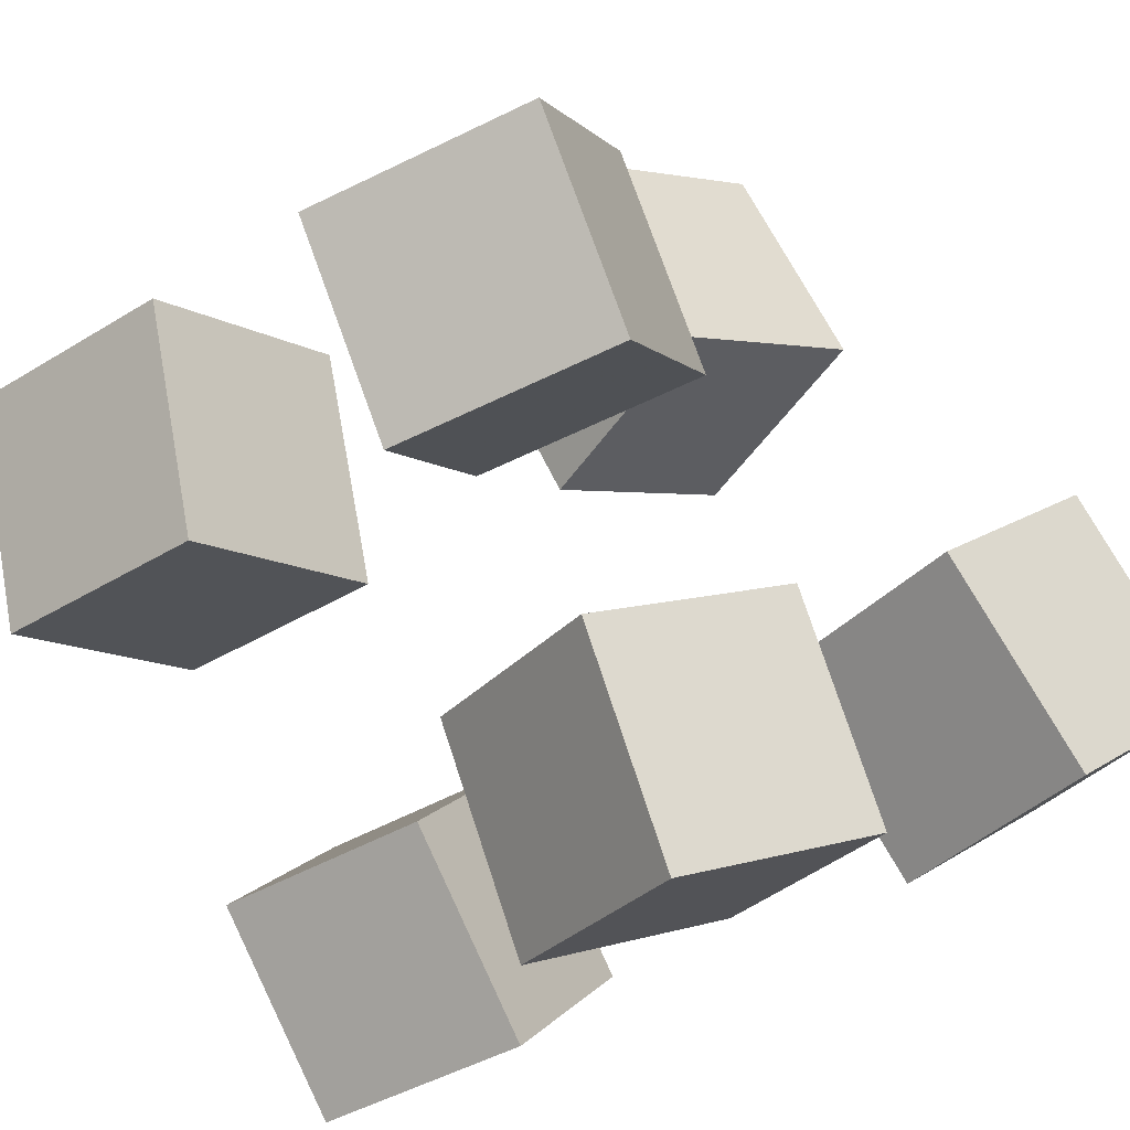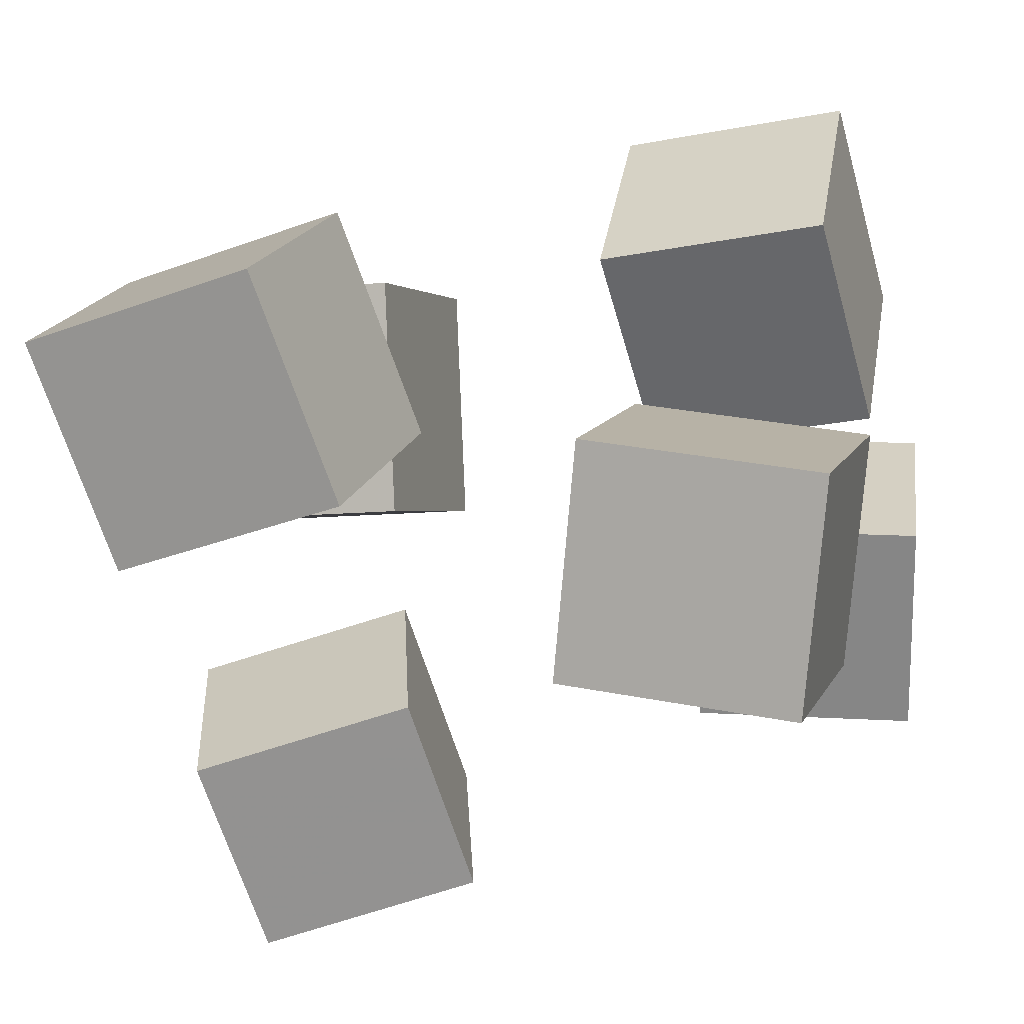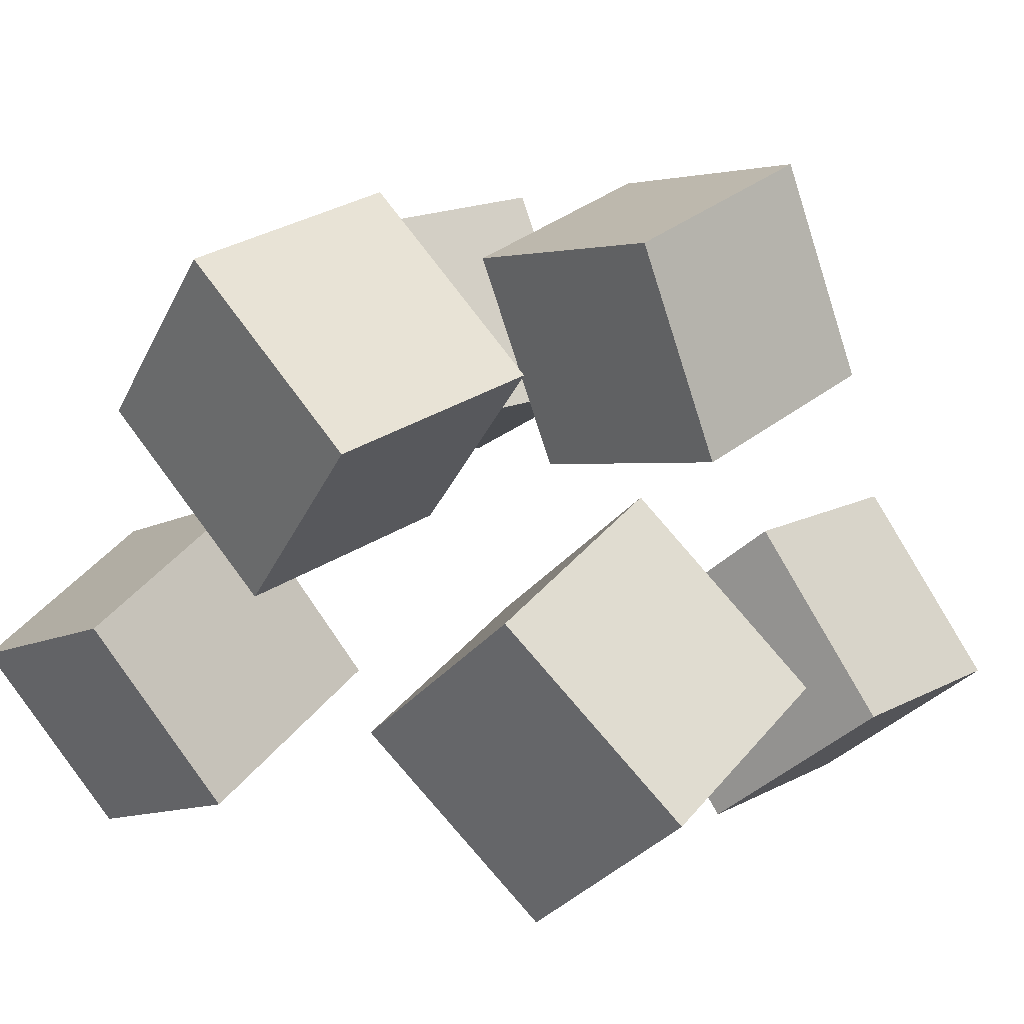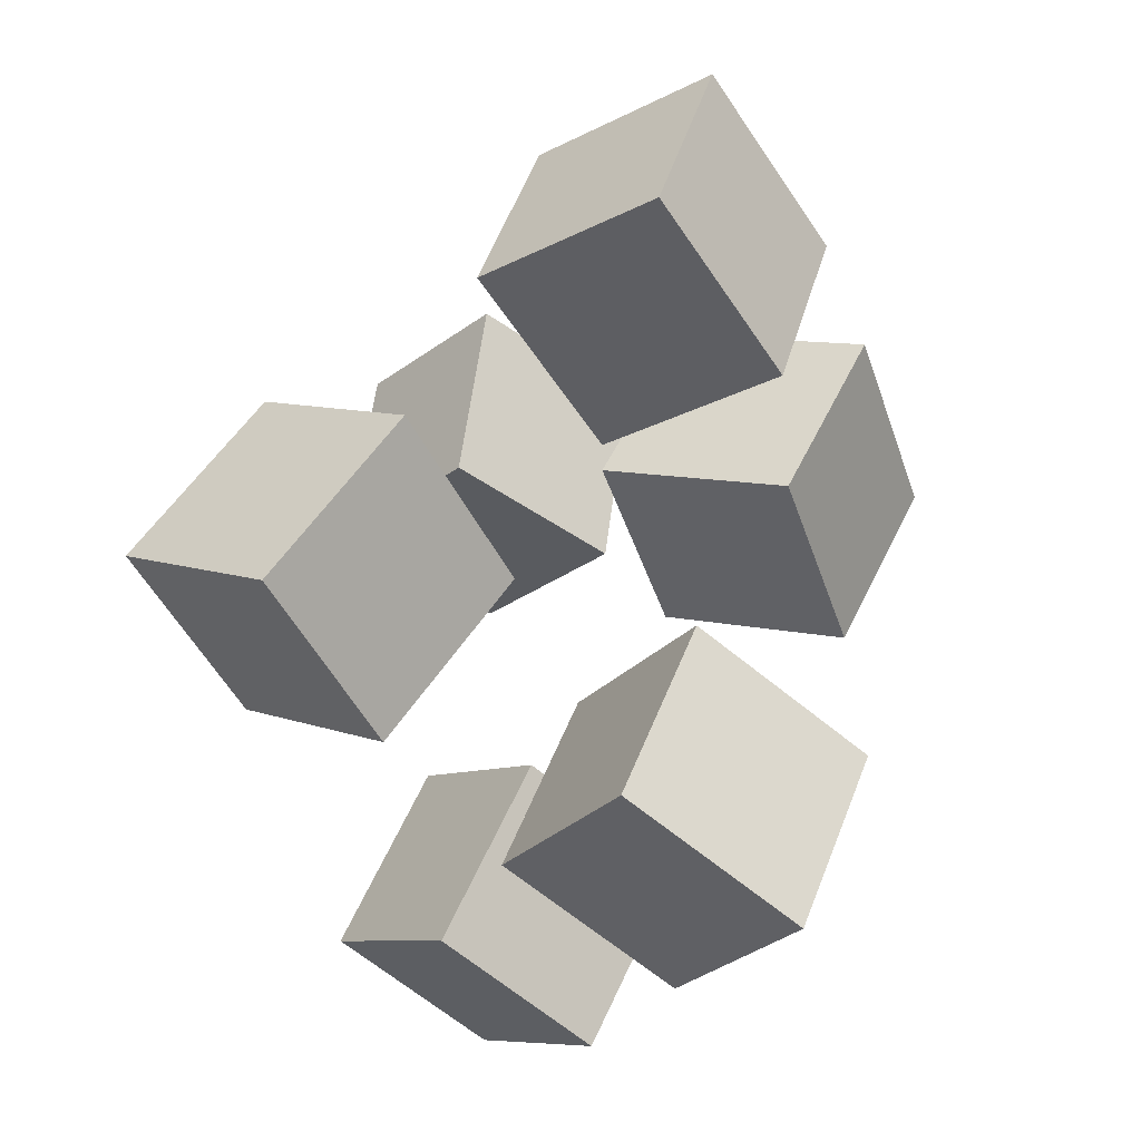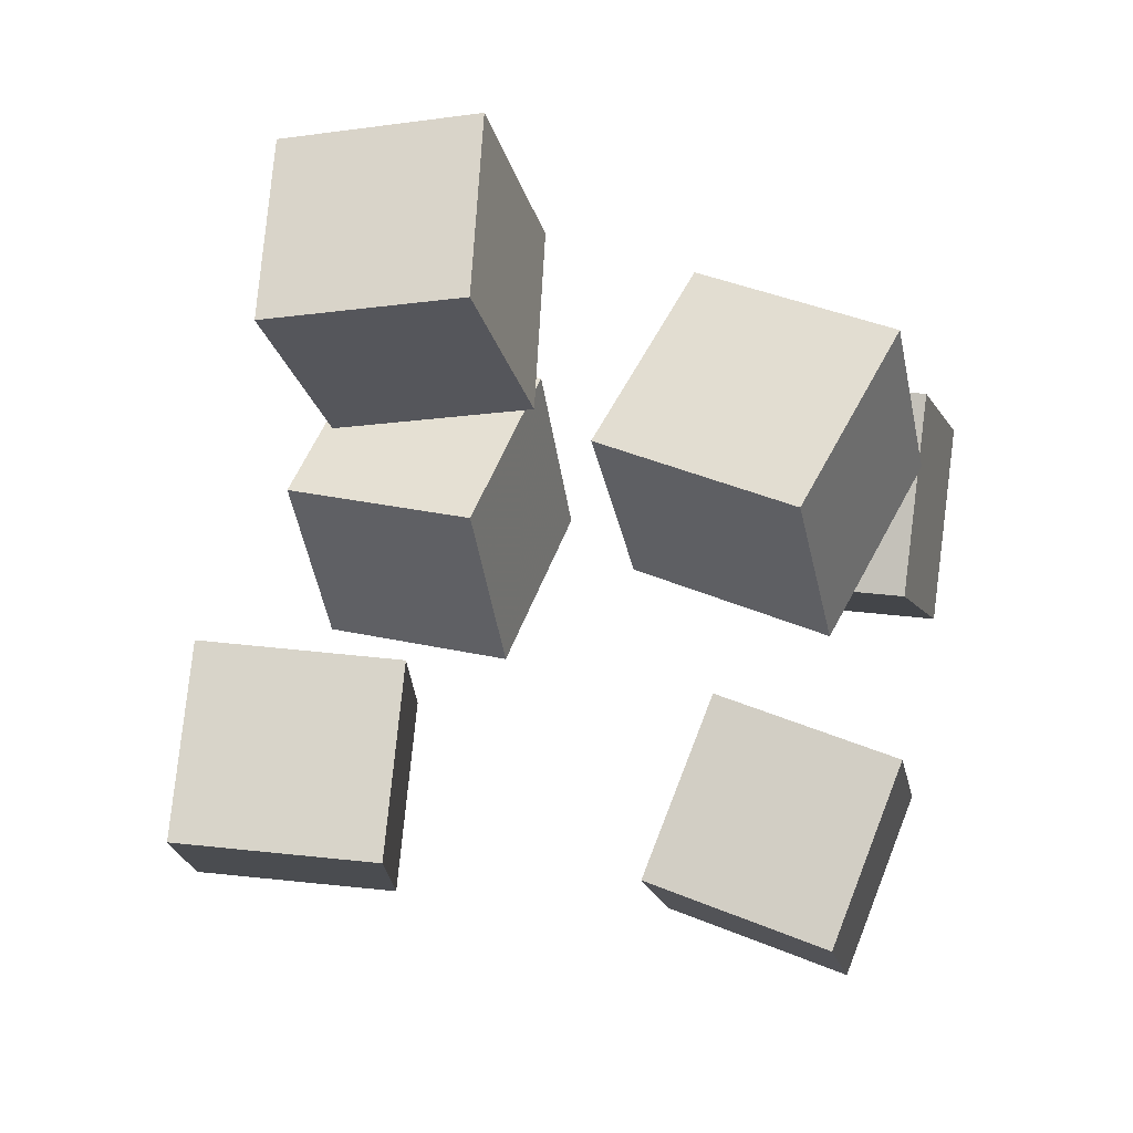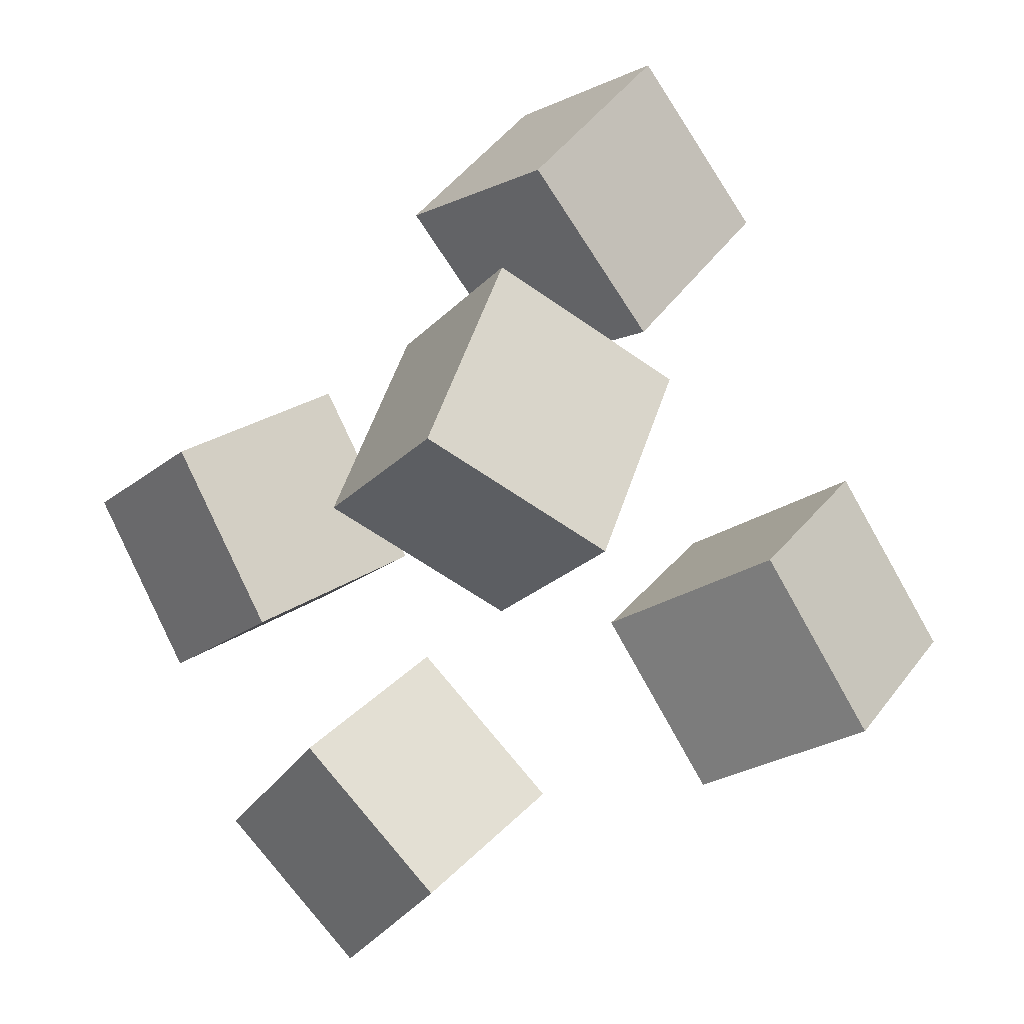
<metadata>
{"format":"obj","ext":"obj","renderer":"f3d","projection":"perspective","resolution":1024,"background":"white","views":[{"elev":74.8,"azim":68.9,"up":"+Y"},{"elev":-21.8,"azim":15.2,"up":"+Y"},{"elev":29.0,"azim":132.0,"up":"+Y"},{"elev":53.1,"azim":111.2,"up":"+Z"},{"elev":26.9,"azim":17.7,"up":"+Z"},{"elev":-22.6,"azim":-123.2,"up":"+Z"}]}
</metadata>
<code>
v -0.3669 0.0081 0.1405
v -0.3902 -0.1658 0.3573
v -0.4199 0.2197 0.3045
v -0.4433 0.04581 0.5213
v -0.09226 0.03641 0.1927
v -0.1156 -0.1375 0.4095
v -0.1453 0.248 0.3568
v -0.1686 0.07413 0.5736
f 1.0 7.0 5.0
f 1.0 3.0 7.0
f 1.0 4.0 3.0
f 1.0 2.0 4.0
f 3.0 8.0 7.0
f 3.0 4.0 8.0
f 5.0 7.0 8.0
f 5.0 8.0 6.0
f 1.0 5.0 6.0
f 1.0 6.0 2.0
f 2.0 6.0 8.0
f 2.0 8.0 4.0
v 0.1335 0.09168 -0.04772
v 0.1205 0.2392 0.1796
v 0.1393 0.3243 -0.1983
v 0.1263 0.4718 0.02897
v 0.3999 0.09399 -0.03389
v 0.3868 0.2415 0.1934
v 0.4057 0.3266 -0.1845
v 0.3926 0.4741 0.04281
f 9.0 15.0 13.0
f 9.0 11.0 15.0
f 9.0 12.0 11.0
f 9.0 10.0 12.0
f 11.0 16.0 15.0
f 11.0 12.0 16.0
f 13.0 15.0 16.0
f 13.0 16.0 14.0
f 9.0 13.0 14.0
f 9.0 14.0 10.0
f 10.0 14.0 16.0
f 10.0 16.0 12.0
v -0.4215 -0.4472 -0.2442
v -0.4497 -0.275 -0.04829
v -0.4841 -0.2515 -0.4252
v -0.5123 -0.0793 -0.2293
v -0.1574 -0.3812 -0.2642
v -0.1856 -0.209 -0.06829
v -0.2201 -0.1855 -0.4452
v -0.2482 -0.01332 -0.2493
f 17.0 23.0 21.0
f 17.0 19.0 23.0
f 17.0 20.0 19.0
f 17.0 18.0 20.0
f 19.0 24.0 23.0
f 19.0 20.0 24.0
f 21.0 23.0 24.0
f 21.0 24.0 22.0
f 17.0 21.0 22.0
f 17.0 22.0 18.0
f 18.0 22.0 24.0
f 18.0 24.0 20.0
v 0.3784 -0.1628 -0.4308
v 0.1135 -0.143 -0.3866
v 0.3634 0.03965 -0.6109
v 0.09857 0.05946 -0.5667
v 0.4245 0.01553 -0.2343
v 0.1597 0.03534 -0.1901
v 0.4096 0.2179 -0.4144
v 0.1447 0.2378 -0.3702
f 25.0 31.0 29.0
f 25.0 27.0 31.0
f 25.0 28.0 27.0
f 25.0 26.0 28.0
f 27.0 32.0 31.0
f 27.0 28.0 32.0
f 29.0 31.0 32.0
f 29.0 32.0 30.0
f 25.0 29.0 30.0
f 25.0 30.0 26.0
f 26.0 30.0 32.0
f 26.0 32.0 28.0
v 0.1122 -0.1937 0.1009
v 0.09856 -0.3301 0.3298
v 0.1722 0.02441 0.2344
v 0.1586 -0.112 0.4633
v 0.3711 -0.2528 0.08104
v 0.3575 -0.3892 0.3099
v 0.4312 -0.03474 0.2146
v 0.4175 -0.1712 0.4435
f 33.0 39.0 37.0
f 33.0 35.0 39.0
f 33.0 36.0 35.0
f 33.0 34.0 36.0
f 35.0 40.0 39.0
f 35.0 36.0 40.0
f 37.0 39.0 40.0
f 37.0 40.0 38.0
f 33.0 37.0 38.0
f 33.0 38.0 34.0
f 34.0 38.0 40.0
f 34.0 40.0 36.0
v -0.4334 0.1276 -0.2361
v -0.4455 0.0252 0.03061
v -0.4184 0.3866 -0.1359
v -0.4305 0.2842 0.1308
v -0.1614 0.1098 -0.2305
v -0.1735 0.007385 0.03613
v -0.1464 0.3688 -0.1304
v -0.1586 0.2664 0.1363
f 41.0 47.0 45.0
f 41.0 43.0 47.0
f 41.0 44.0 43.0
f 41.0 42.0 44.0
f 43.0 48.0 47.0
f 43.0 44.0 48.0
f 45.0 47.0 48.0
f 45.0 48.0 46.0
f 41.0 45.0 46.0
f 41.0 46.0 42.0
f 42.0 46.0 48.0
f 42.0 48.0 44.0

</code>
